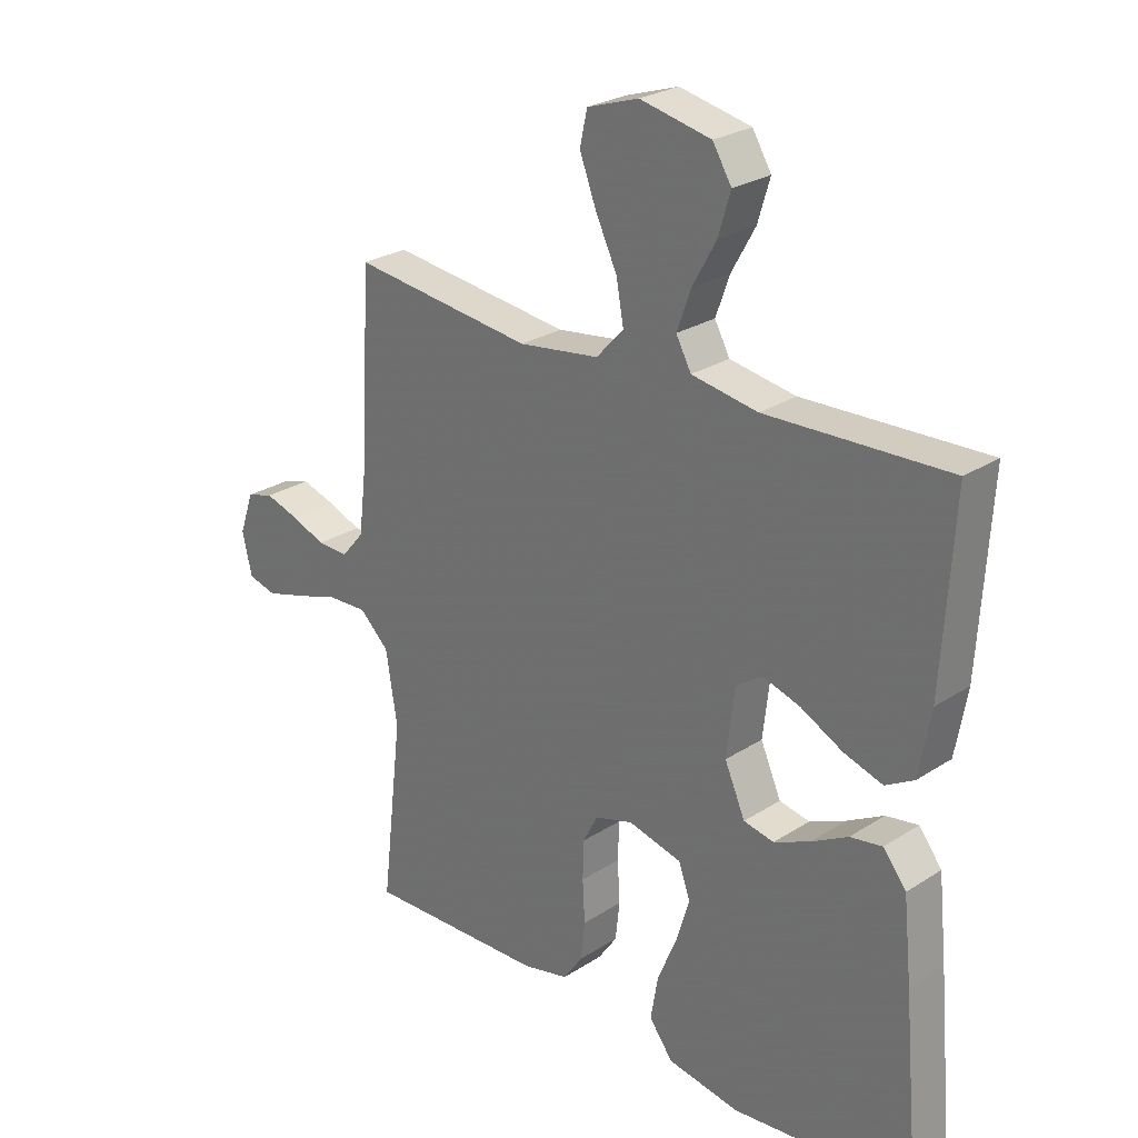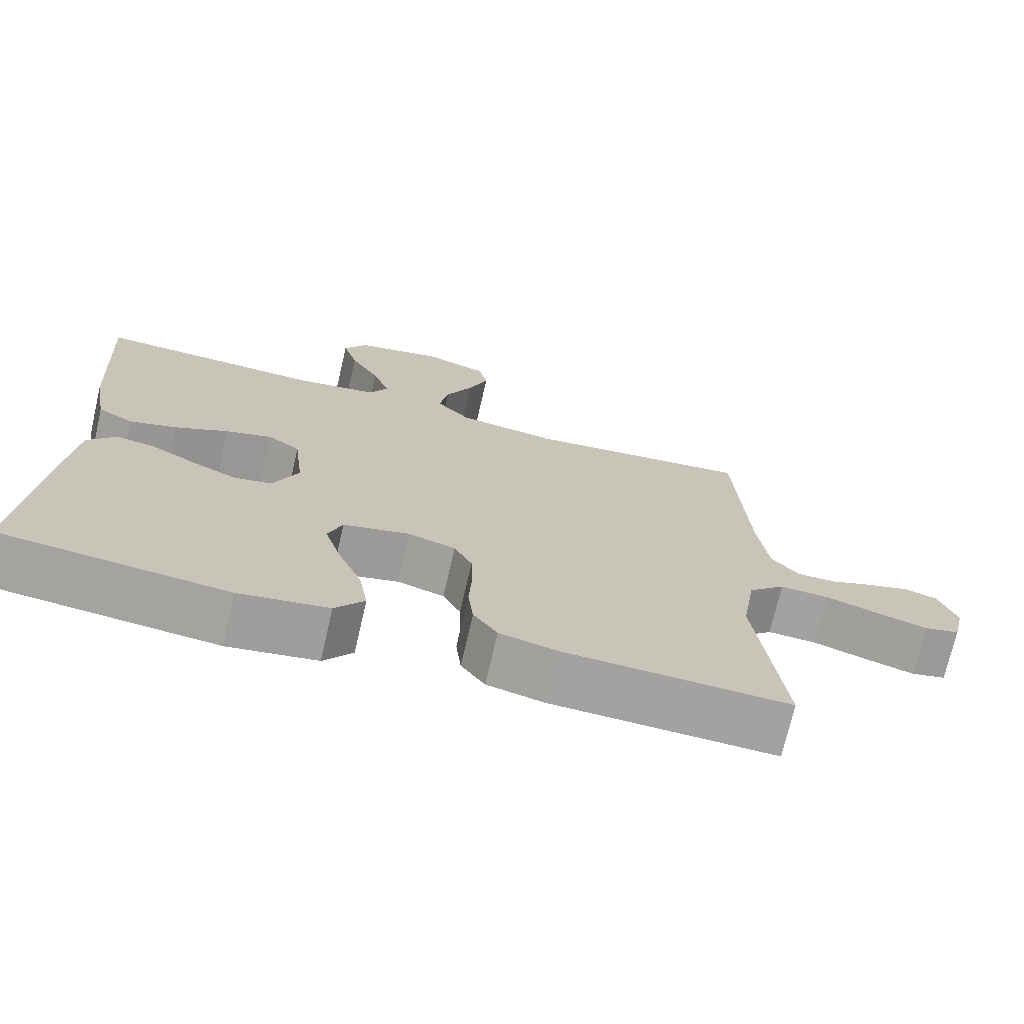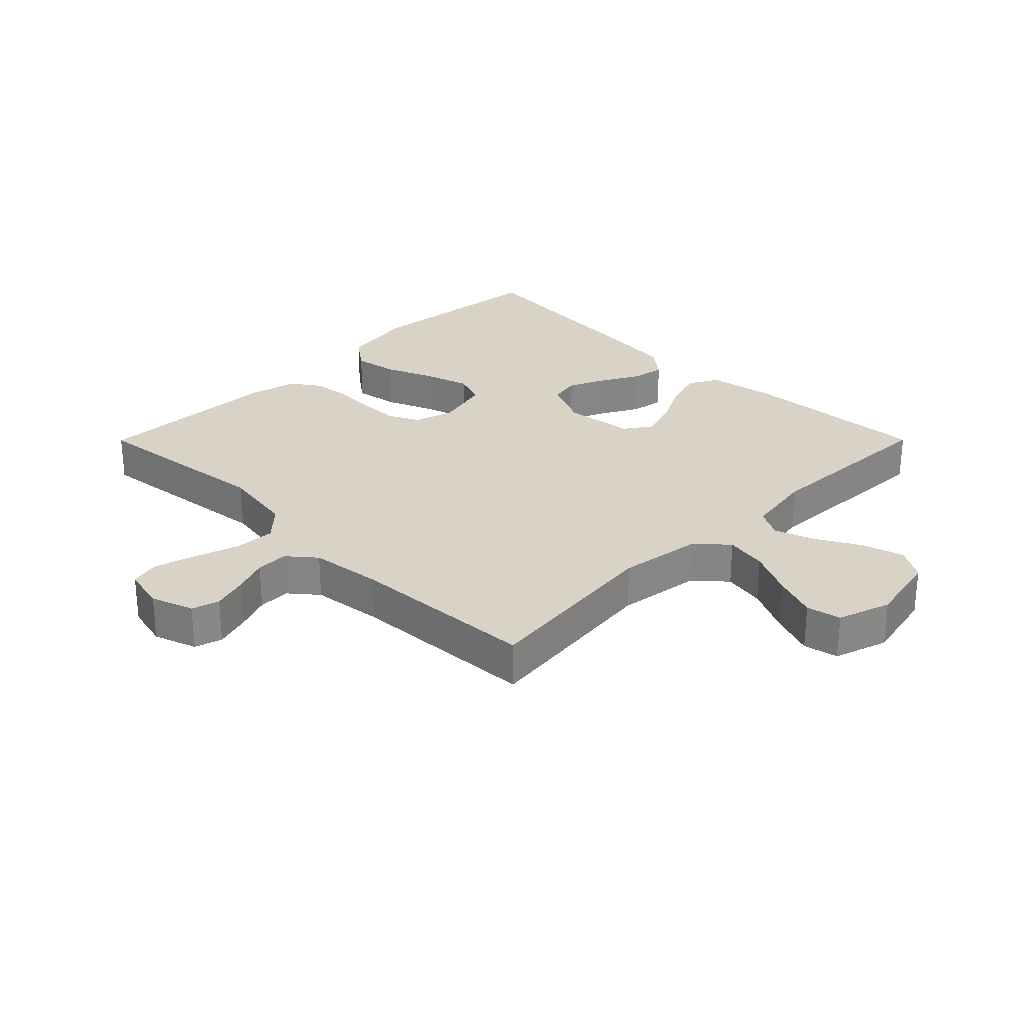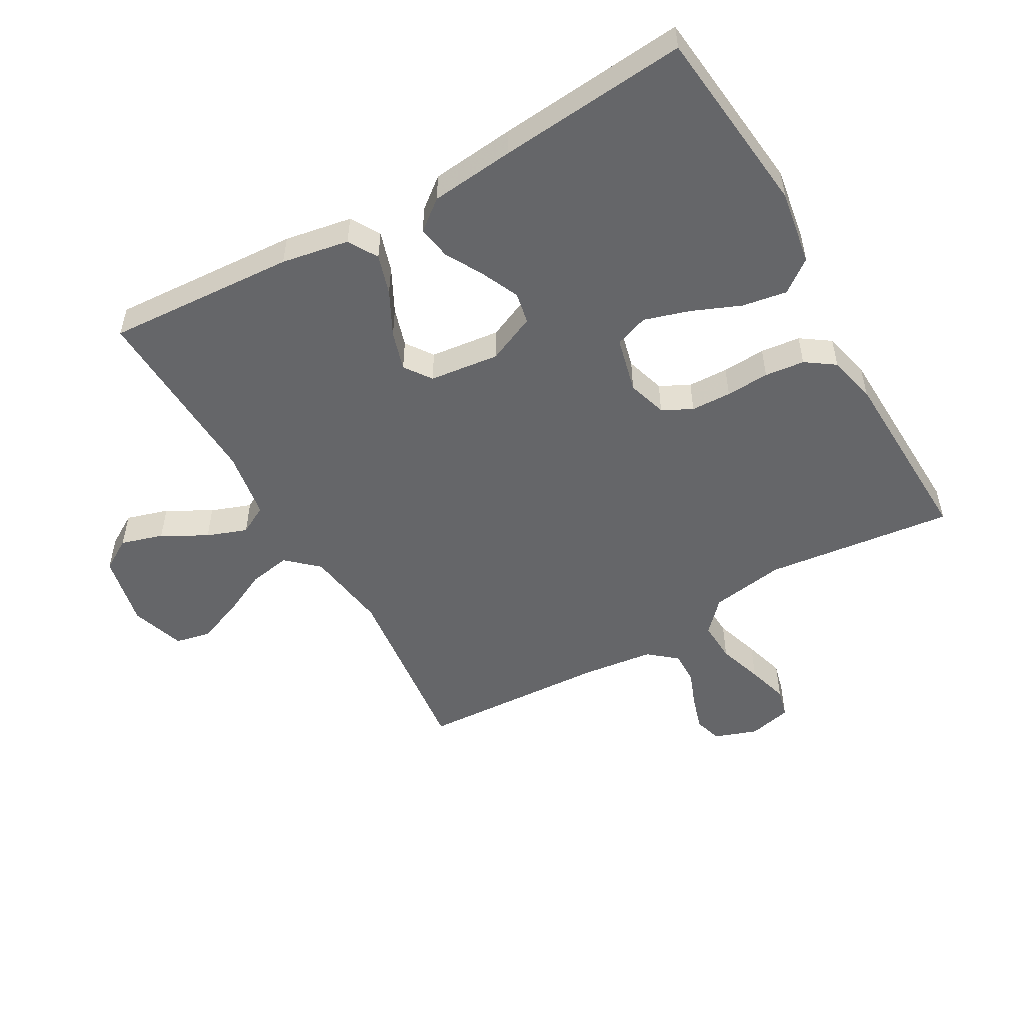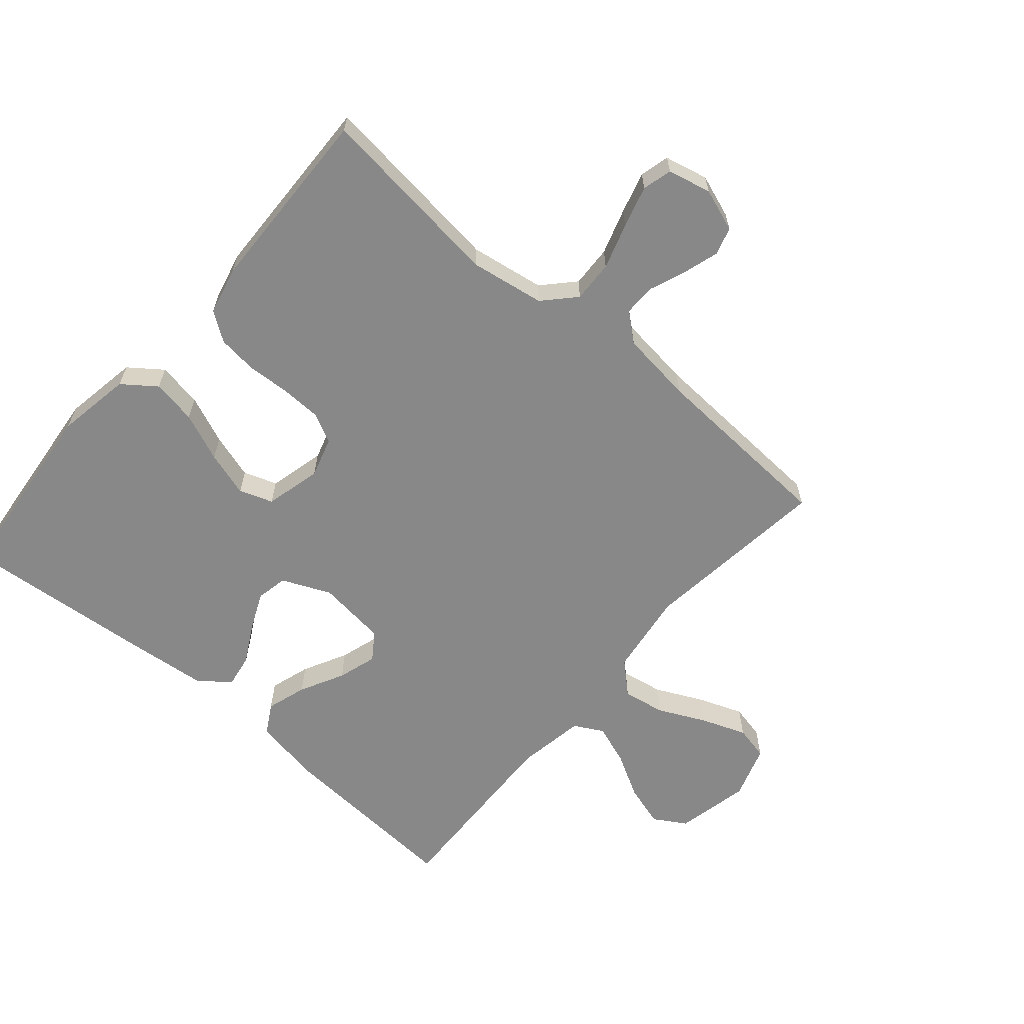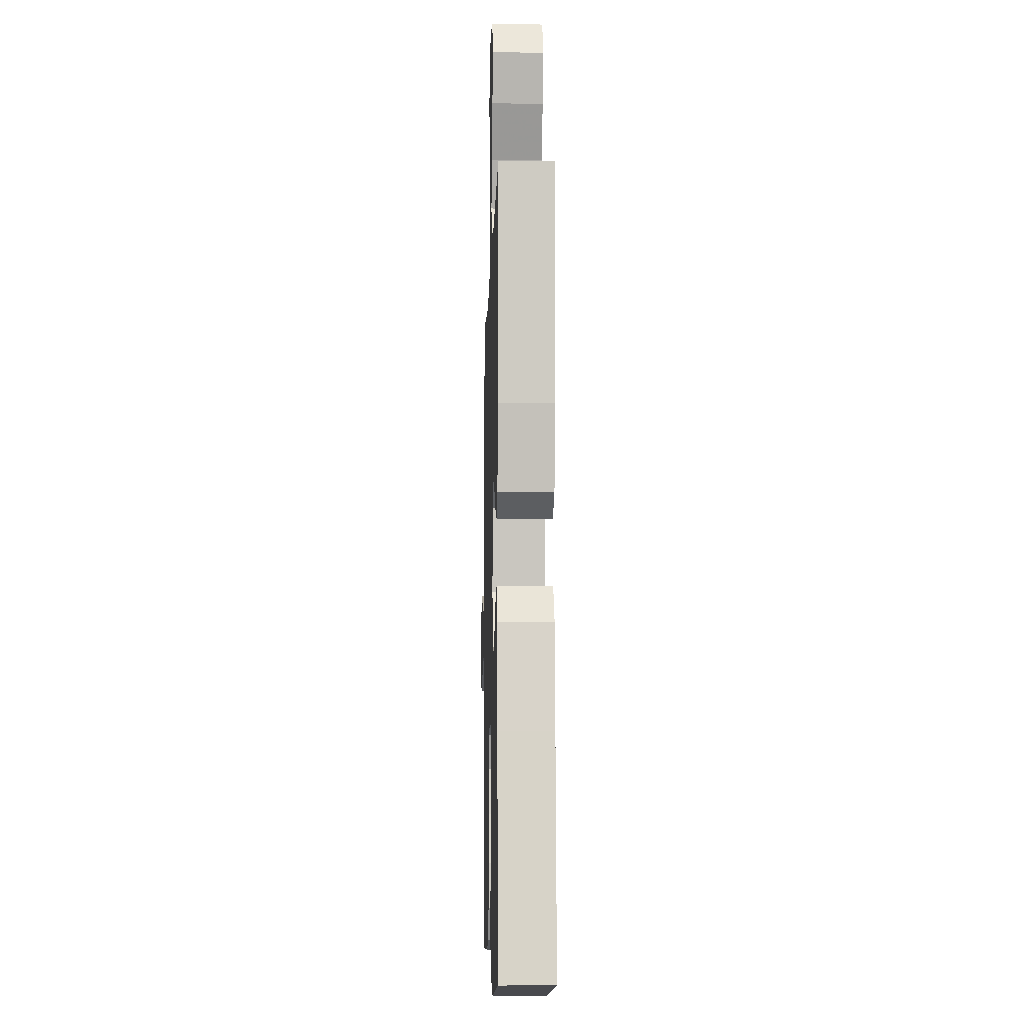
<metadata>
{"format":"obj","ext":"obj","renderer":"f3d","projection":"perspective","resolution":1024,"background":"white","views":[{"elev":26.1,"azim":44.6,"up":"+Z"},{"elev":-72.5,"azim":167.0,"up":"+Z"},{"elev":28.0,"azim":-45.1,"up":"+Y"},{"elev":-51.9,"azim":119.7,"up":"+Y"},{"elev":-62.8,"azim":-130.8,"up":"+Y"},{"elev":-7.5,"azim":88.4,"up":"+Z"}]}
</metadata>
<code>
v 0.5 0.07 0.5
v 0.482 0.07 0.2
v 0.463 0.07 0.093
v 0.416 0.07 0.066
v 0.352 0.07 0.086
v 0.282 0.07 0.122
v 0.22 0.07 0.141
v 0.177 0.07 0.111
v 0.164 0.07 0
v 0.198 0.07 -0.077
v 0.248 0.07 -0.087
v 0.308 0.07 -0.06
v 0.368 0.07 -0.027
v 0.421 0.07 -0.018
v 0.459 0.07 -0.066
v 0.473 0.07 -0.2
v 0.5 0.07 -0.5
v 0.2 0.07 -0.531
v 0.081 0.07 -0.511
v 0.042 0.07 -0.459
v 0.054 0.07 -0.388
v 0.086 0.07 -0.311
v 0.108 0.07 -0.239
v 0.089 0.07 -0.186
v 0 0.07 -0.164
v -0.063 0.07 -0.183
v -0.087 0.07 -0.23
v -0.089 0.07 -0.294
v -0.085 0.07 -0.363
v -0.092 0.07 -0.426
v -0.124 0.07 -0.472
v -0.2 0.07 -0.49
v -0.5 0.07 -0.5
v -0.465 0.07 -0.2
v -0.484 0.07 -0.082
v -0.533 0.07 -0.036
v -0.599 0.07 -0.039
v -0.671 0.07 -0.062
v -0.737 0.07 -0.081
v -0.784 0.07 -0.069
v -0.8 0.07 0
v -0.776 0.07 0.068
v -0.732 0.07 0.081
v -0.676 0.07 0.064
v -0.619 0.07 0.042
v -0.567 0.07 0.041
v -0.53 0.07 0.085
v -0.516 0.07 0.2
v -0.5 0.07 0.5
v -0.2 0.07 0.465
v -0.067 0.07 0.484
v -0.022 0.07 0.533
v -0.034 0.07 0.6
v -0.07 0.07 0.675
v -0.097 0.07 0.746
v -0.085 0.07 0.801
v 0 0.07 0.829
v 0.117 0.07 0.804
v 0.148 0.07 0.753
v 0.128 0.07 0.686
v 0.089 0.07 0.616
v 0.066 0.07 0.552
v 0.091 0.07 0.506
v 0.2 0.07 0.488
v 0.5 0 0.5
v 0.482 0 0.2
v 0.463 0 0.093
v 0.416 0 0.066
v 0.352 0 0.086
v 0.282 0 0.122
v 0.22 0 0.141
v 0.177 0 0.111
v 0.164 0 0
v 0.198 0 -0.077
v 0.248 0 -0.087
v 0.308 0 -0.06
v 0.368 0 -0.027
v 0.421 0 -0.018
v 0.459 0 -0.066
v 0.473 0 -0.2
v 0.5 0 -0.5
v 0.2 0 -0.531
v 0.081 0 -0.511
v 0.042 0 -0.459
v 0.054 0 -0.388
v 0.086 0 -0.311
v 0.108 0 -0.239
v 0.089 0 -0.186
v 0 0 -0.164
v -0.063 0 -0.183
v -0.087 0 -0.23
v -0.089 0 -0.294
v -0.085 0 -0.363
v -0.092 0 -0.426
v -0.124 0 -0.472
v -0.2 0 -0.49
v -0.5 0 -0.5
v -0.465 0 -0.2
v -0.484 0 -0.082
v -0.533 0 -0.036
v -0.599 0 -0.039
v -0.671 0 -0.062
v -0.737 0 -0.081
v -0.784 0 -0.069
v -0.8 0 0
v -0.776 0 0.068
v -0.732 0 0.081
v -0.676 0 0.064
v -0.619 0 0.042
v -0.567 0 0.041
v -0.53 0 0.085
v -0.516 0 0.2
v -0.5 0 0.5
v -0.2 0 0.465
v -0.067 0 0.484
v -0.022 0 0.533
v -0.034 0 0.6
v -0.07 0 0.675
v -0.097 0 0.746
v -0.085 0 0.801
v 0 0 0.829
v 0.117 0 0.804
v 0.148 0 0.753
v 0.128 0 0.686
v 0.089 0 0.616
v 0.066 0 0.552
v 0.091 0 0.506
v 0.2 0 0.488
f 58 59 60 61
f 58 61 62
f 57 58 62
f 56 57 62
f 53 54 55 56
f 53 56 62 63
f 48 49 50
f 47 48 50 51
f 46 47 51
f 42 43 44 45
f 40 41 42 45
f 40 45 46
f 37 38 39 40
f 37 40 46
f 36 37 46 51
f 31 32 33 34
f 31 34 35
f 28 29 30 31
f 27 28 31 35
f 26 27 35 36
f 19 20 21 22
f 19 22 23
f 18 19 23
f 17 18 23
f 16 17 23 24
f 12 13 14 15
f 11 12 15 16
f 10 11 16 24
f 3 4 5 6
f 3 6 7
f 64 1 2 3
f 63 64 3 7
f 52 53 63 7
f 25 26 36 51
f 9 10 24 25
f 8 9 25 51
f 7 8 51 52
f 125 124 123 122
f 126 125 122
f 126 122 121
f 126 121 120
f 120 119 118 117
f 127 126 120 117
f 114 113 112
f 115 114 112 111
f 115 111 110
f 109 108 107 106
f 109 106 105 104
f 110 109 104
f 104 103 102 101
f 110 104 101
f 115 110 101 100
f 98 97 96 95
f 99 98 95
f 95 94 93 92
f 99 95 92 91
f 100 99 91 90
f 86 85 84 83
f 87 86 83
f 87 83 82
f 87 82 81
f 88 87 81 80
f 79 78 77 76
f 80 79 76 75
f 88 80 75 74
f 70 69 68 67
f 71 70 67
f 67 66 65 128
f 71 67 128 127
f 71 127 117 116
f 115 100 90 89
f 89 88 74 73
f 115 89 73 72
f 116 115 72 71
f 1 65 66 2
f 2 66 67 3
f 3 67 68 4
f 4 68 69 5
f 5 69 70 6
f 6 70 71 7
f 7 71 72 8
f 8 72 73 9
f 9 73 74 10
f 10 74 75 11
f 11 75 76 12
f 12 76 77 13
f 13 77 78 14
f 14 78 79 15
f 15 79 80 16
f 16 80 81 17
f 17 81 82 18
f 18 82 83 19
f 19 83 84 20
f 20 84 85 21
f 21 85 86 22
f 22 86 87 23
f 23 87 88 24
f 24 88 89 25
f 25 89 90 26
f 26 90 91 27
f 27 91 92 28
f 28 92 93 29
f 29 93 94 30
f 30 94 95 31
f 31 95 96 32
f 32 96 97 33
f 33 97 98 34
f 34 98 99 35
f 35 99 100 36
f 36 100 101 37
f 37 101 102 38
f 38 102 103 39
f 39 103 104 40
f 40 104 105 41
f 41 105 106 42
f 42 106 107 43
f 43 107 108 44
f 44 108 109 45
f 45 109 110 46
f 46 110 111 47
f 47 111 112 48
f 48 112 113 49
f 49 113 114 50
f 50 114 115 51
f 51 115 116 52
f 52 116 117 53
f 53 117 118 54
f 54 118 119 55
f 55 119 120 56
f 56 120 121 57
f 57 121 122 58
f 58 122 123 59
f 59 123 124 60
f 60 124 125 61
f 61 125 126 62
f 62 126 127 63
f 63 127 128 64
f 64 128 65 1

</code>
